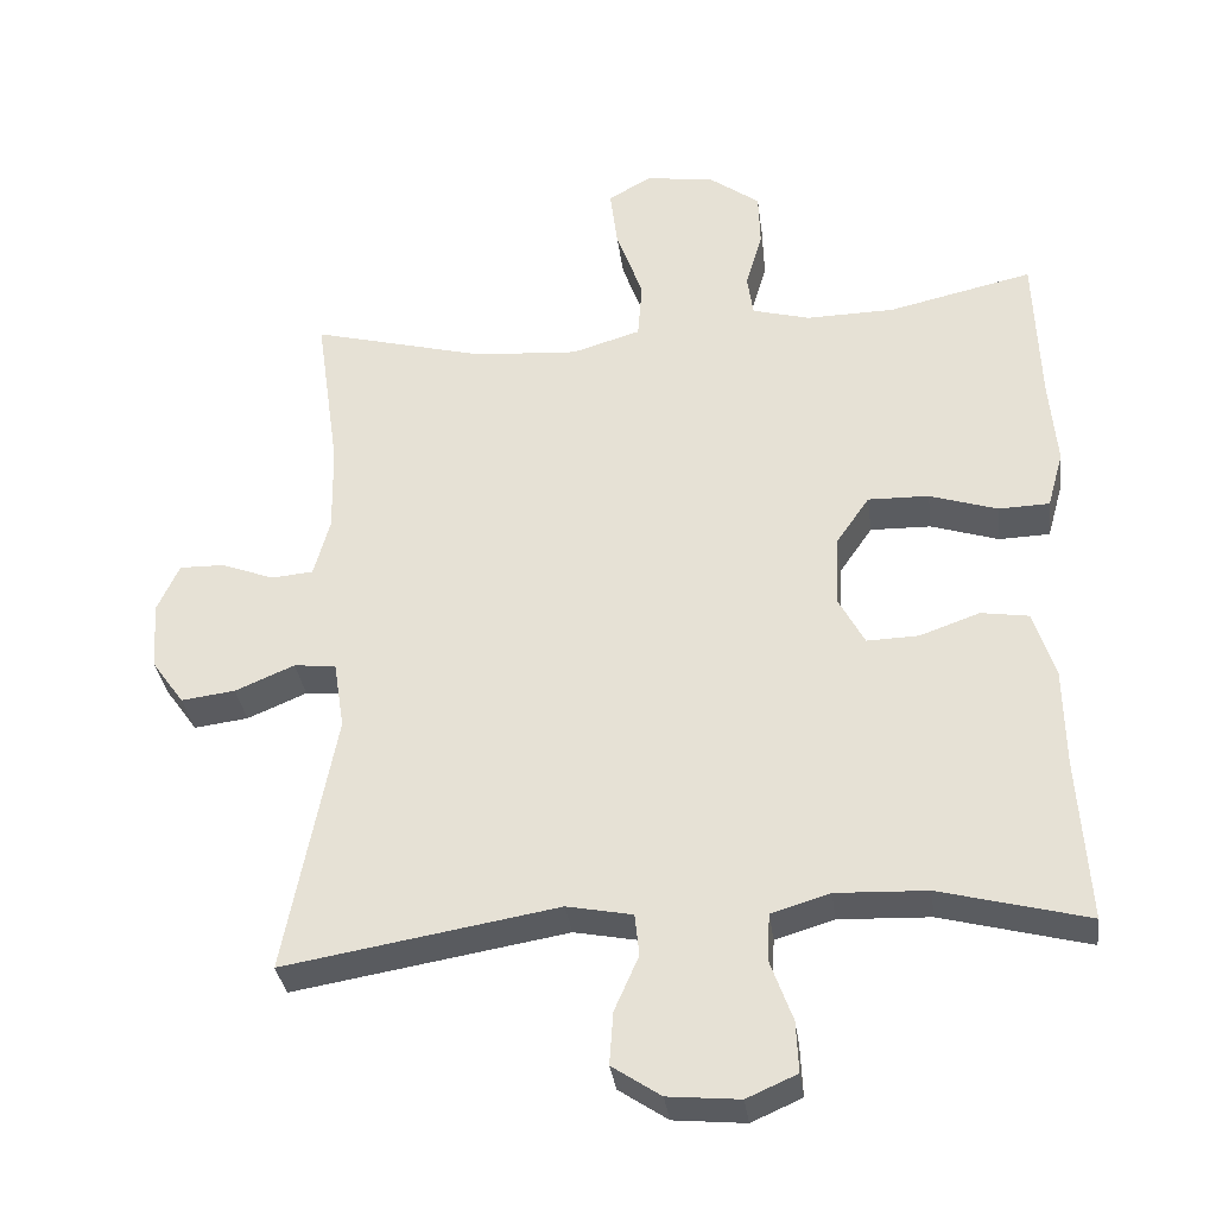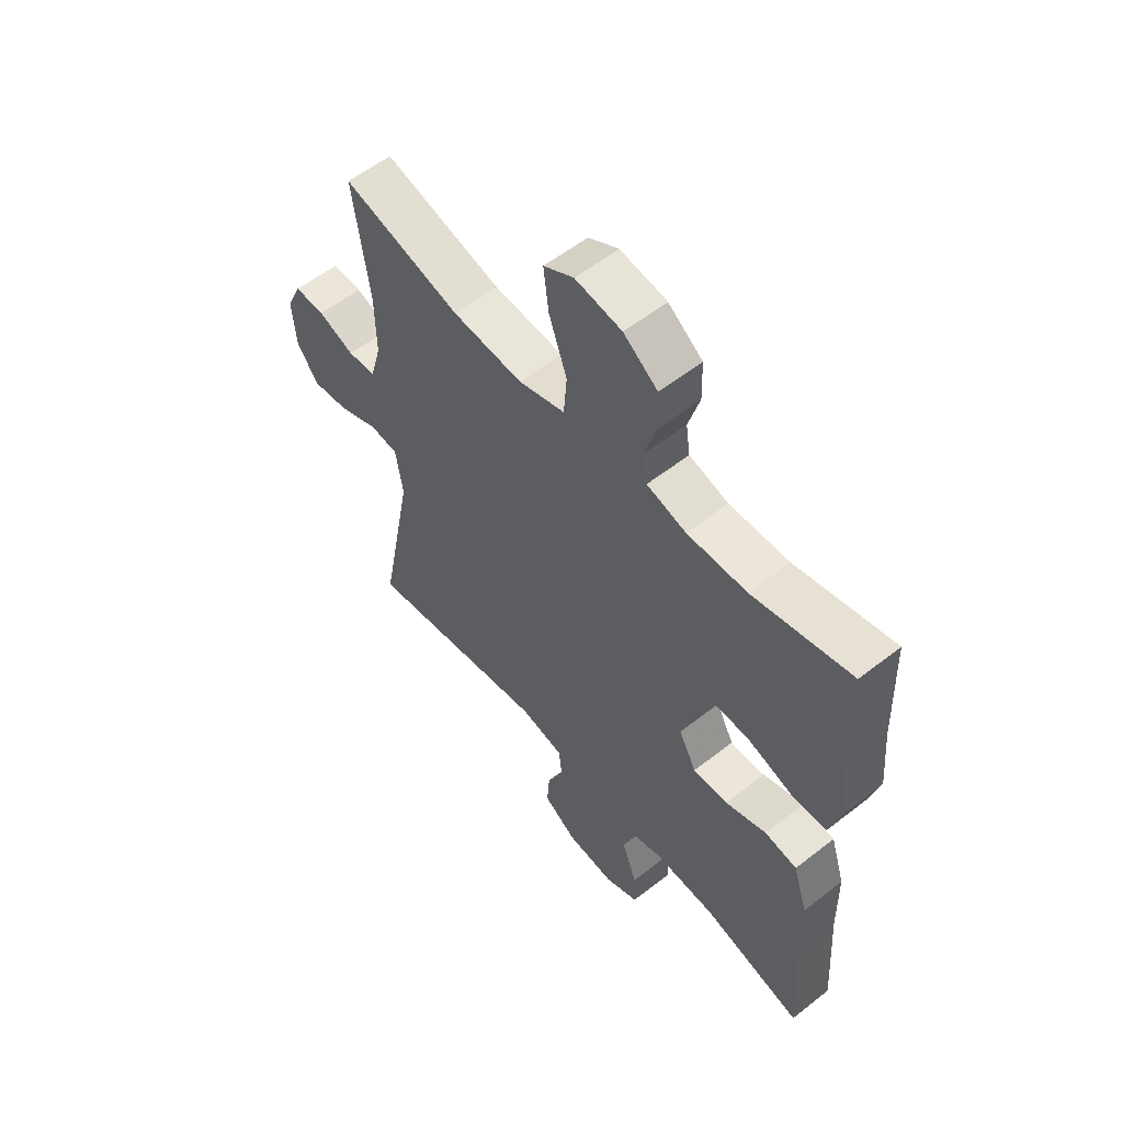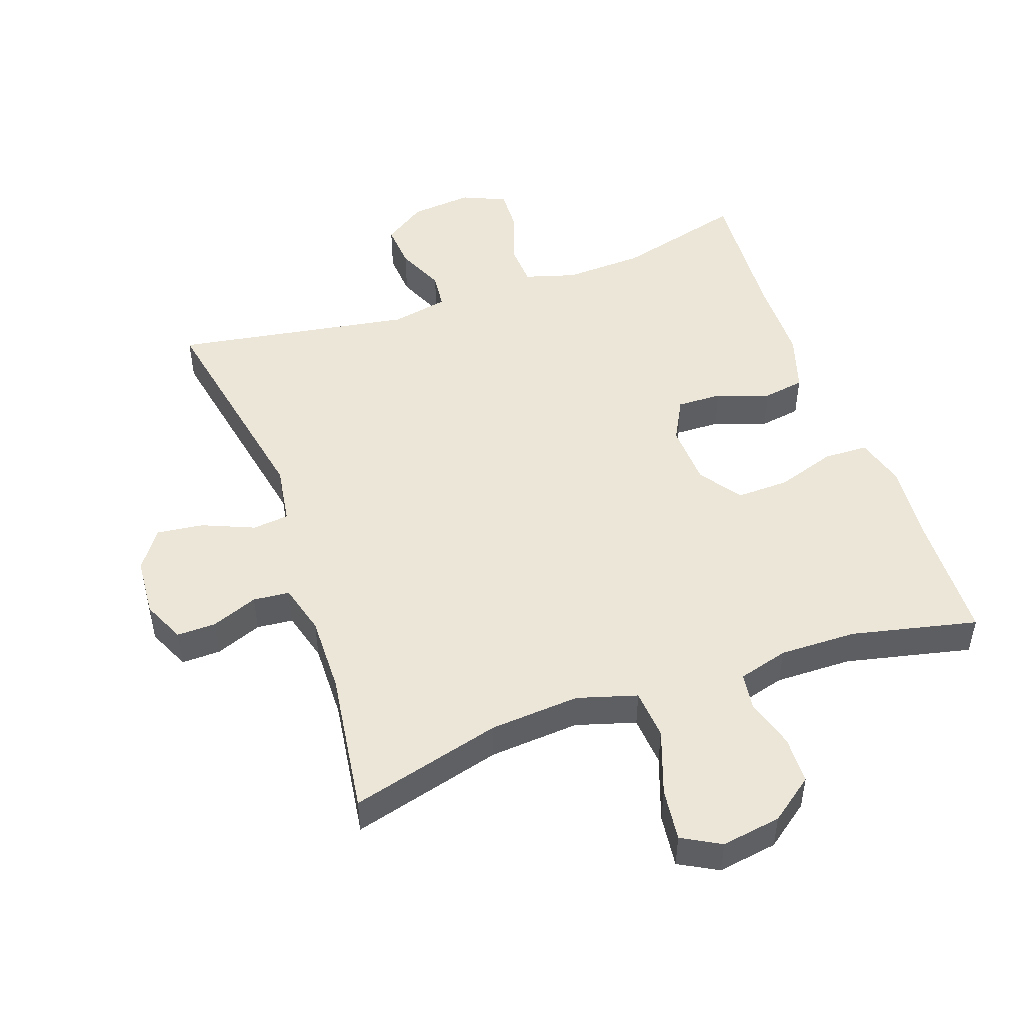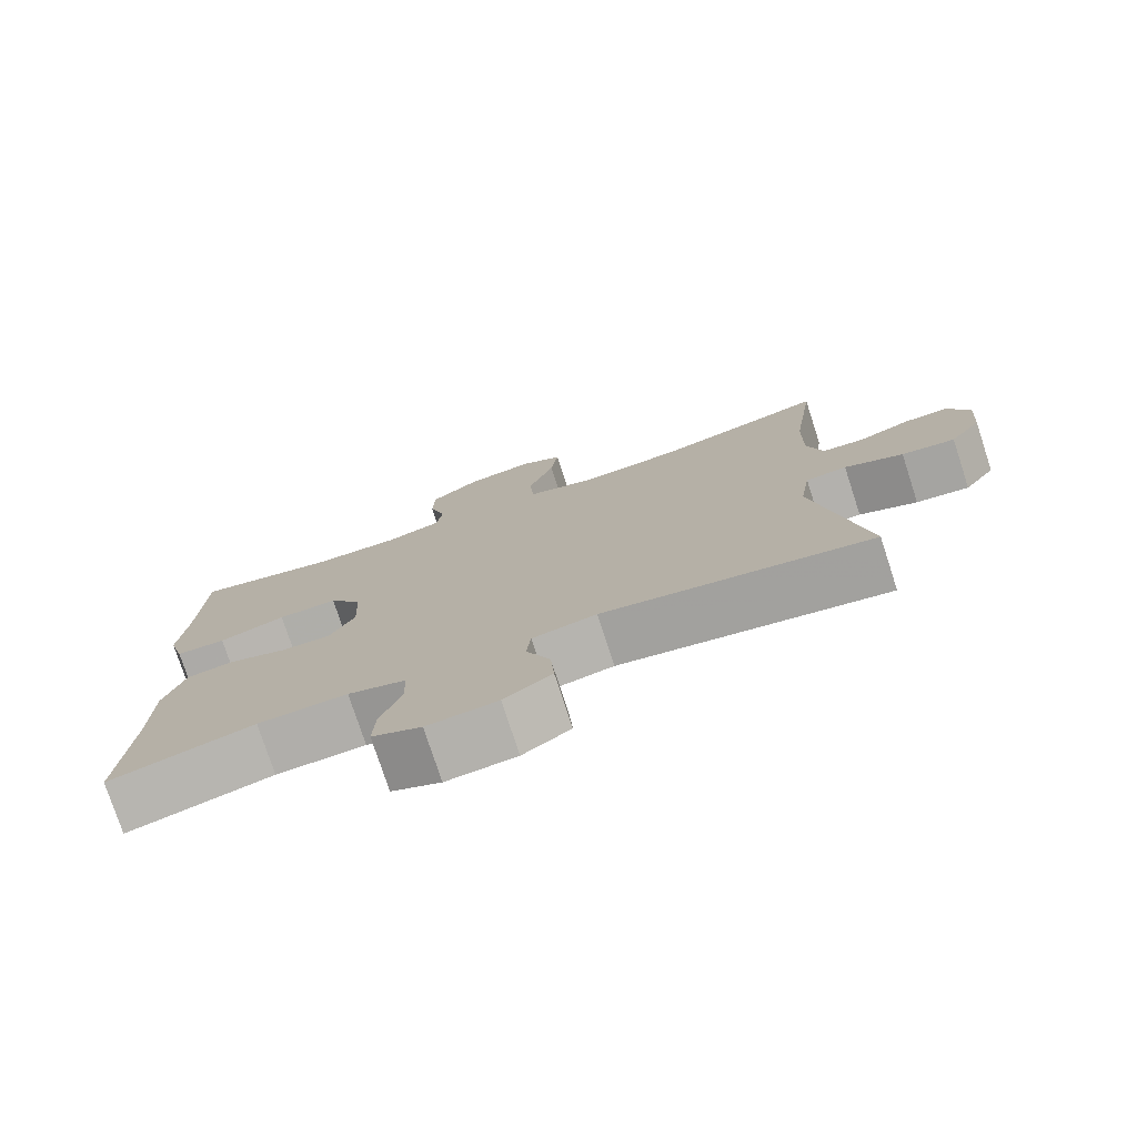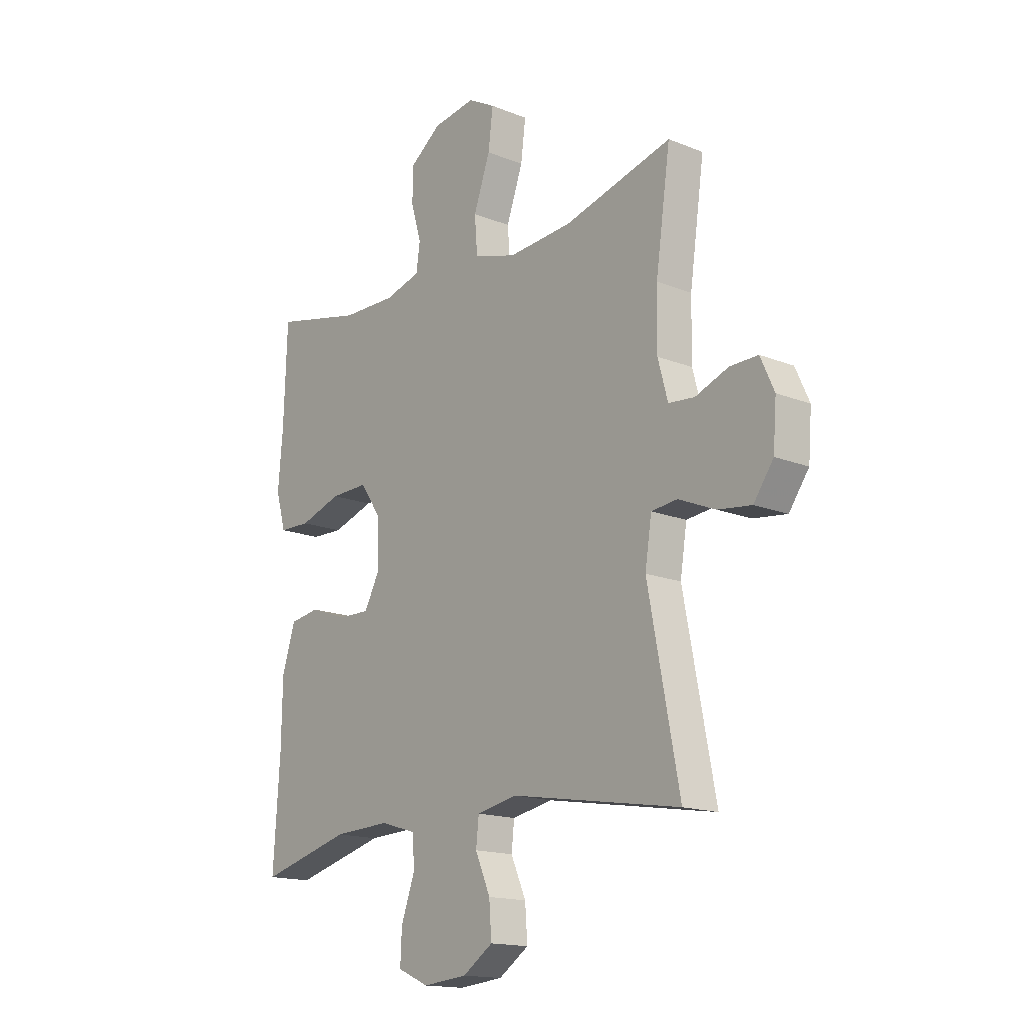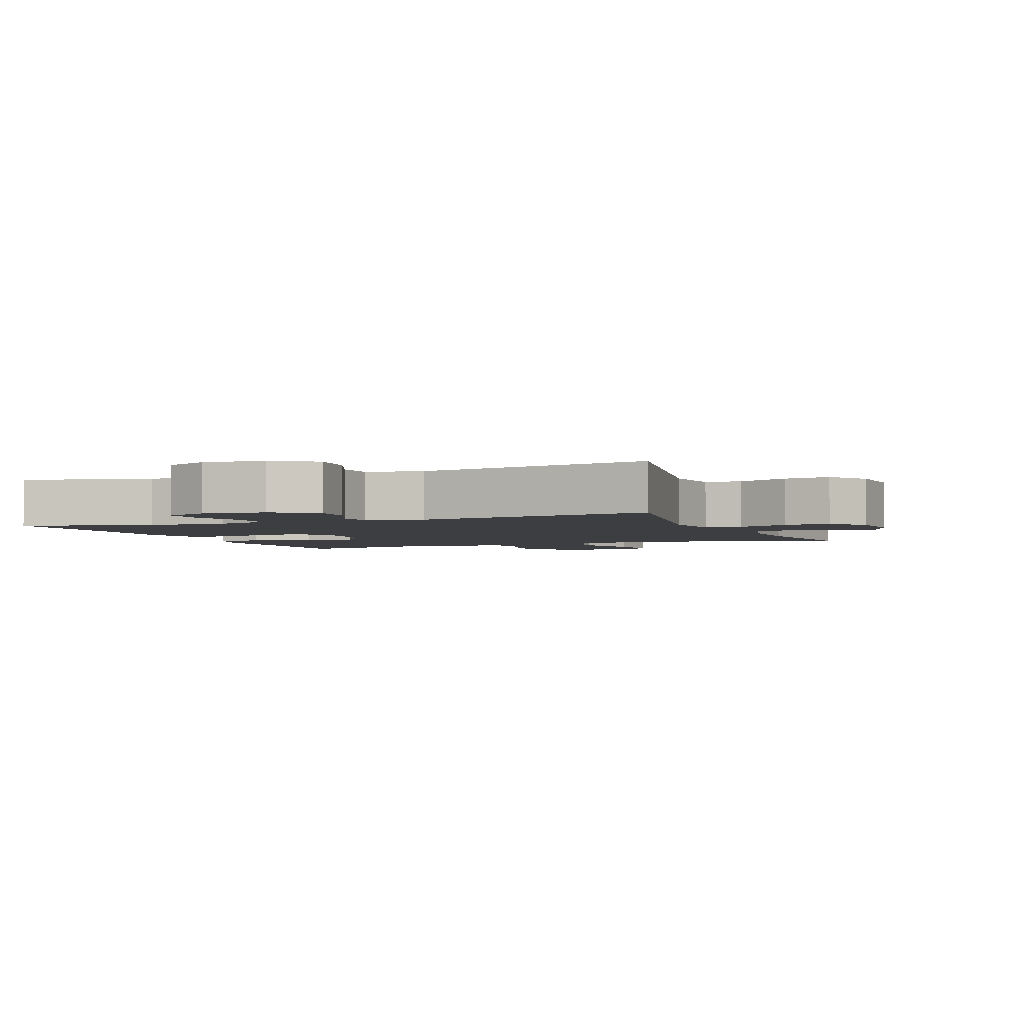
<metadata>
{"format":"obj","ext":"obj","renderer":"f3d","projection":"perspective","resolution":1024,"background":"white","views":[{"elev":-33.7,"azim":7.5,"up":"+Z"},{"elev":56.8,"azim":50.7,"up":"+Z"},{"elev":49.0,"azim":-19.5,"up":"+Y"},{"elev":-76.9,"azim":-161.9,"up":"+Z"},{"elev":-16.0,"azim":-129.7,"up":"+Z"},{"elev":-3.1,"azim":-158.0,"up":"+Y"}]}
</metadata>
<code>
v 0.5 0.07 0.5
v 0.507 0.07 0.3
v 0.517 0.07 0.183
v 0.496 0.07 0.108
v 0.429 0.07 0.106
v 0.34 0.07 0.135
v 0.26 0.07 0.137
v 0.216 0.07 0.073
v 0.212 0.07 -0.021
v 0.246 0.07 -0.085
v 0.314 0.07 -0.083
v 0.393 0.07 -0.055
v 0.456 0.07 -0.065
v 0.484 0.07 -0.153
v 0.486 0.07 -0.285
v 0.5 0.07 -0.5
v 0.306 0.07 -0.449
v 0.186 0.07 -0.444
v 0.109 0.07 -0.467
v 0.106 0.07 -0.53
v 0.135 0.07 -0.61
v 0.138 0.07 -0.677
v 0.072 0.07 -0.706
v -0.022 0.07 -0.697
v -0.086 0.07 -0.654
v -0.081 0.07 -0.585
v -0.049 0.07 -0.512
v -0.055 0.07 -0.457
v -0.141 0.07 -0.44
v -0.5 0.07 -0.5
v -0.434 0.07 -0.156
v -0.448 0.07 -0.066
v -0.503 0.07 -0.06
v -0.581 0.07 -0.093
v -0.652 0.07 -0.102
v -0.694 0.07 -0.043
v -0.701 0.07 0.047
v -0.672 0.07 0.111
v -0.613 0.07 0.11
v -0.543 0.07 0.083
v -0.488 0.07 0.088
v -0.467 0.07 0.165
v -0.469 0.07 0.282
v -0.5 0.07 0.5
v -0.271 0.07 0.439
v -0.135 0.07 0.429
v -0.045 0.07 0.456
v -0.039 0.07 0.532
v -0.074 0.07 0.63
v -0.084 0.07 0.71
v -0.026 0.07 0.742
v 0.064 0.07 0.728
v 0.13 0.07 0.679
v 0.132 0.07 0.607
v 0.11 0.07 0.532
v 0.118 0.07 0.476
v 0.194 0.07 0.455
v 0.31 0.07 0.457
v 0.5 0 0.5
v 0.507 0 0.3
v 0.517 0 0.183
v 0.496 0 0.108
v 0.429 0 0.106
v 0.34 0 0.135
v 0.26 0 0.137
v 0.216 0 0.073
v 0.212 0 -0.021
v 0.246 0 -0.085
v 0.314 0 -0.083
v 0.393 0 -0.055
v 0.456 0 -0.065
v 0.484 0 -0.153
v 0.486 0 -0.285
v 0.5 0 -0.5
v 0.306 0 -0.449
v 0.186 0 -0.444
v 0.109 0 -0.467
v 0.106 0 -0.53
v 0.135 0 -0.61
v 0.138 0 -0.677
v 0.072 0 -0.706
v -0.022 0 -0.697
v -0.086 0 -0.654
v -0.081 0 -0.585
v -0.049 0 -0.512
v -0.055 0 -0.457
v -0.141 0 -0.44
v -0.5 0 -0.5
v -0.434 0 -0.156
v -0.448 0 -0.066
v -0.503 0 -0.06
v -0.581 0 -0.093
v -0.652 0 -0.102
v -0.694 0 -0.043
v -0.701 0 0.047
v -0.672 0 0.111
v -0.613 0 0.11
v -0.543 0 0.083
v -0.488 0 0.088
v -0.467 0 0.165
v -0.469 0 0.282
v -0.5 0 0.5
v -0.271 0 0.439
v -0.135 0 0.429
v -0.045 0 0.456
v -0.039 0 0.532
v -0.074 0 0.63
v -0.084 0 0.71
v -0.026 0 0.742
v 0.064 0 0.728
v 0.13 0 0.679
v 0.132 0 0.607
v 0.11 0 0.532
v 0.118 0 0.476
v 0.194 0 0.455
v 0.31 0 0.457
f 53 54 55
f 52 53 55
f 51 52 55
f 50 51 55
f 49 50 55
f 48 49 55
f 47 48 55 56
f 46 47 56 57
f 43 44 45
f 42 43 45 46
f 46 57 58
f 42 46 58
f 41 42 58
f 38 39 40
f 37 38 40
f 36 37 40
f 35 36 40
f 34 35 40
f 33 34 40
f 32 33 40 41
f 29 30 31
f 28 29 31 32
f 25 26 27
f 24 25 27
f 23 24 27
f 22 23 27
f 21 22 27
f 20 21 27
f 19 20 27 28
f 28 32 41
f 19 28 41
f 18 19 41
f 15 16 17
f 15 17 18
f 14 15 18
f 13 14 18
f 12 13 18
f 11 12 18
f 4 5 6
f 3 4 6
f 2 3 6
f 2 6 7
f 1 2 7
f 58 1 7 8
f 10 11 18
f 9 10 18 41
f 8 9 41
f 8 41 58
f 113 112 111
f 113 111 110
f 113 110 109
f 113 109 108
f 113 108 107
f 113 107 106
f 114 113 106 105
f 115 114 105 104
f 103 102 101
f 104 103 101 100
f 116 115 104
f 116 104 100
f 116 100 99
f 98 97 96
f 98 96 95
f 98 95 94
f 98 94 93
f 98 93 92
f 98 92 91
f 99 98 91 90
f 89 88 87
f 90 89 87 86
f 85 84 83
f 85 83 82
f 85 82 81
f 85 81 80
f 85 80 79
f 85 79 78
f 86 85 78 77
f 99 90 86
f 99 86 77
f 99 77 76
f 75 74 73
f 76 75 73
f 76 73 72
f 76 72 71
f 76 71 70
f 76 70 69
f 64 63 62
f 64 62 61
f 64 61 60
f 65 64 60
f 65 60 59
f 66 65 59 116
f 76 69 68
f 99 76 68 67
f 99 67 66
f 116 99 66
f 1 59 60 2
f 2 60 61 3
f 3 61 62 4
f 4 62 63 5
f 5 63 64 6
f 6 64 65 7
f 7 65 66 8
f 8 66 67 9
f 9 67 68 10
f 10 68 69 11
f 11 69 70 12
f 12 70 71 13
f 13 71 72 14
f 14 72 73 15
f 15 73 74 16
f 16 74 75 17
f 17 75 76 18
f 18 76 77 19
f 19 77 78 20
f 20 78 79 21
f 21 79 80 22
f 22 80 81 23
f 23 81 82 24
f 24 82 83 25
f 25 83 84 26
f 26 84 85 27
f 27 85 86 28
f 28 86 87 29
f 29 87 88 30
f 30 88 89 31
f 31 89 90 32
f 32 90 91 33
f 33 91 92 34
f 34 92 93 35
f 35 93 94 36
f 36 94 95 37
f 37 95 96 38
f 38 96 97 39
f 39 97 98 40
f 40 98 99 41
f 41 99 100 42
f 42 100 101 43
f 43 101 102 44
f 44 102 103 45
f 45 103 104 46
f 46 104 105 47
f 47 105 106 48
f 48 106 107 49
f 49 107 108 50
f 50 108 109 51
f 51 109 110 52
f 52 110 111 53
f 53 111 112 54
f 54 112 113 55
f 55 113 114 56
f 56 114 115 57
f 57 115 116 58
f 58 116 59 1

</code>
